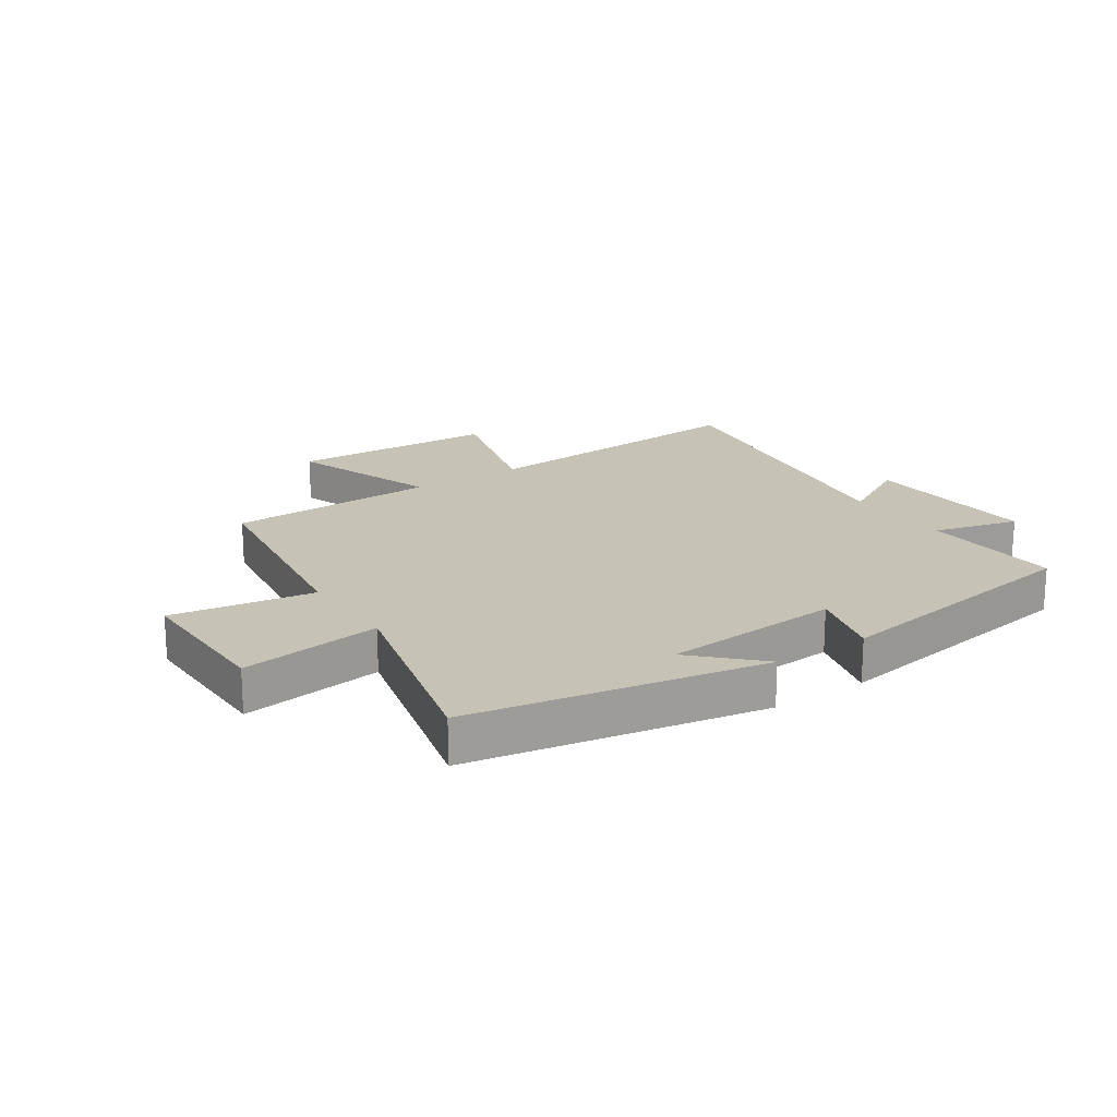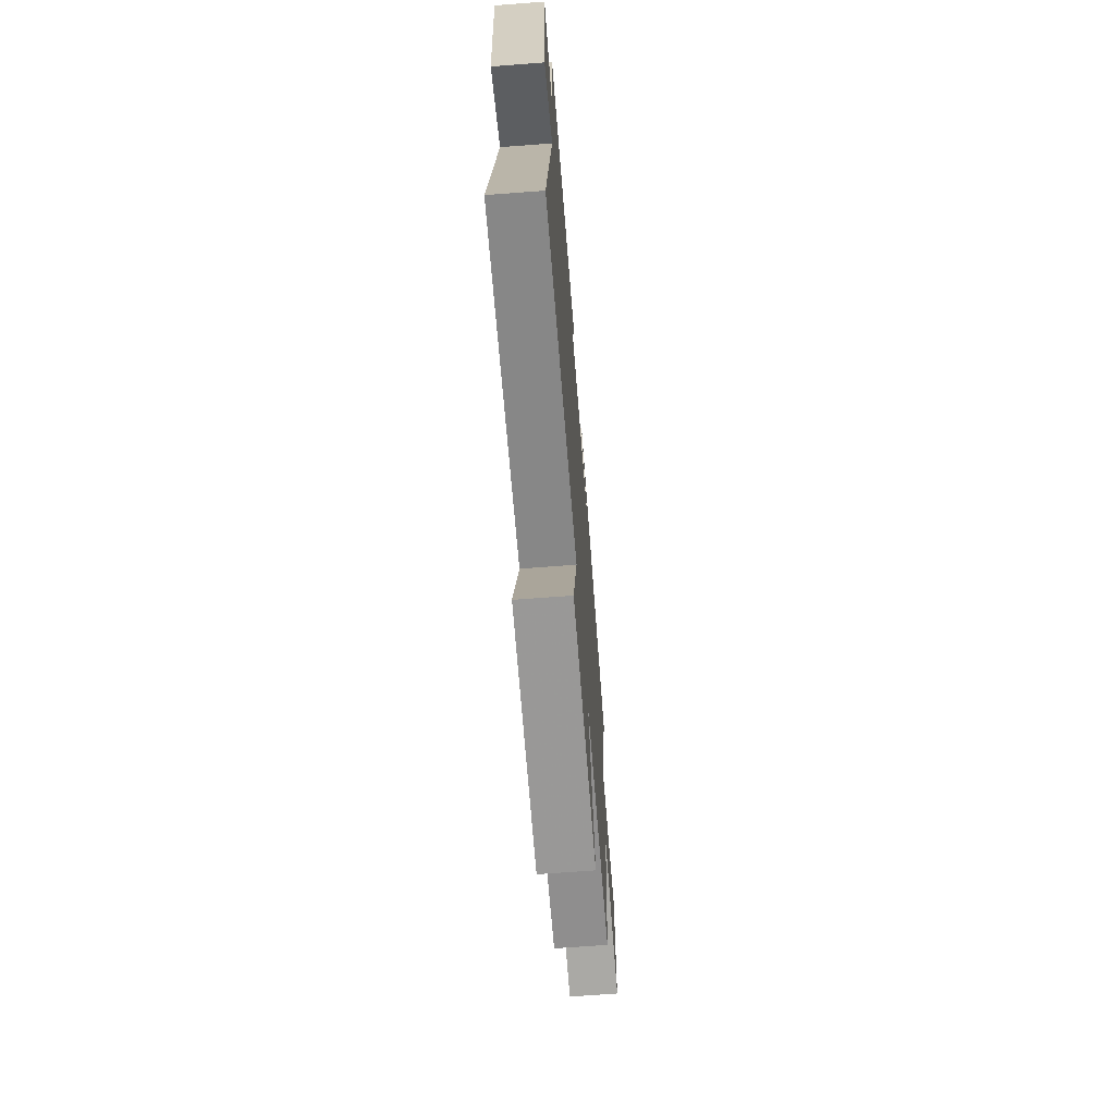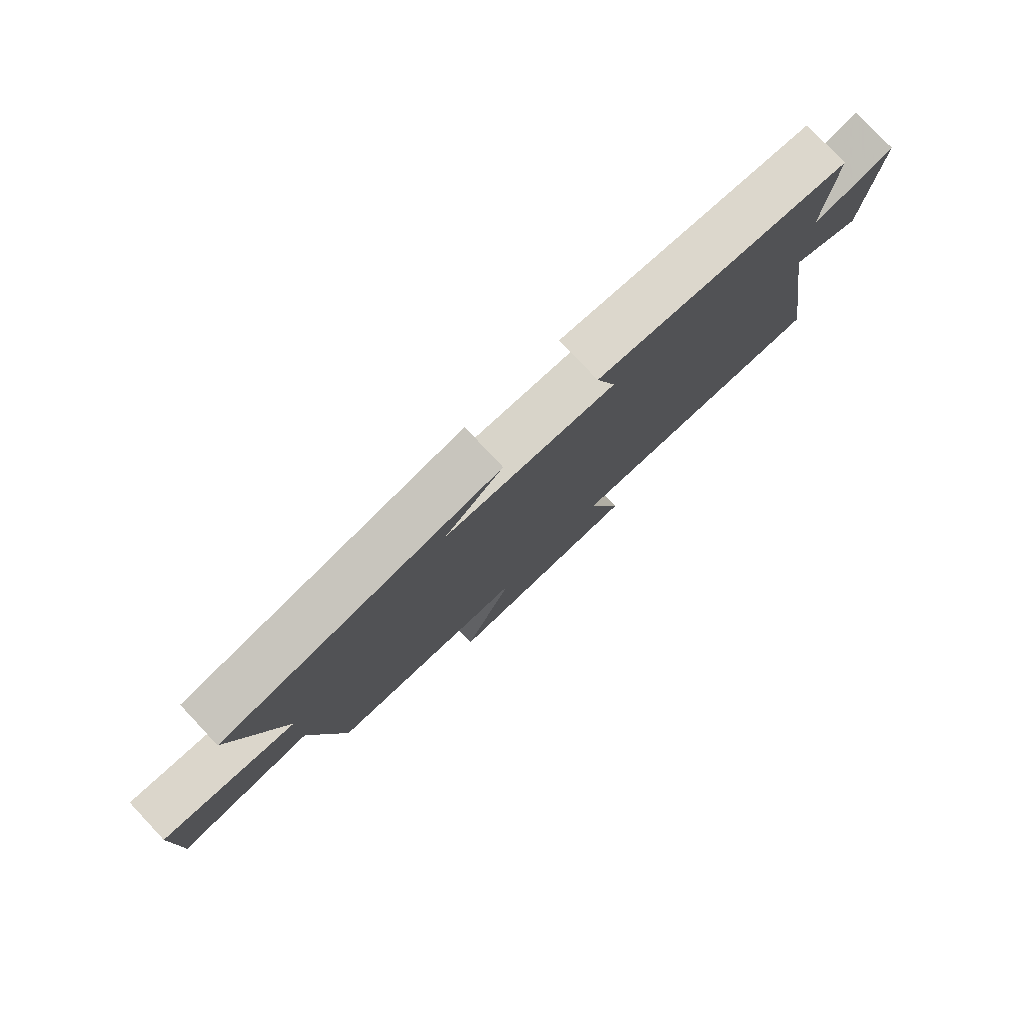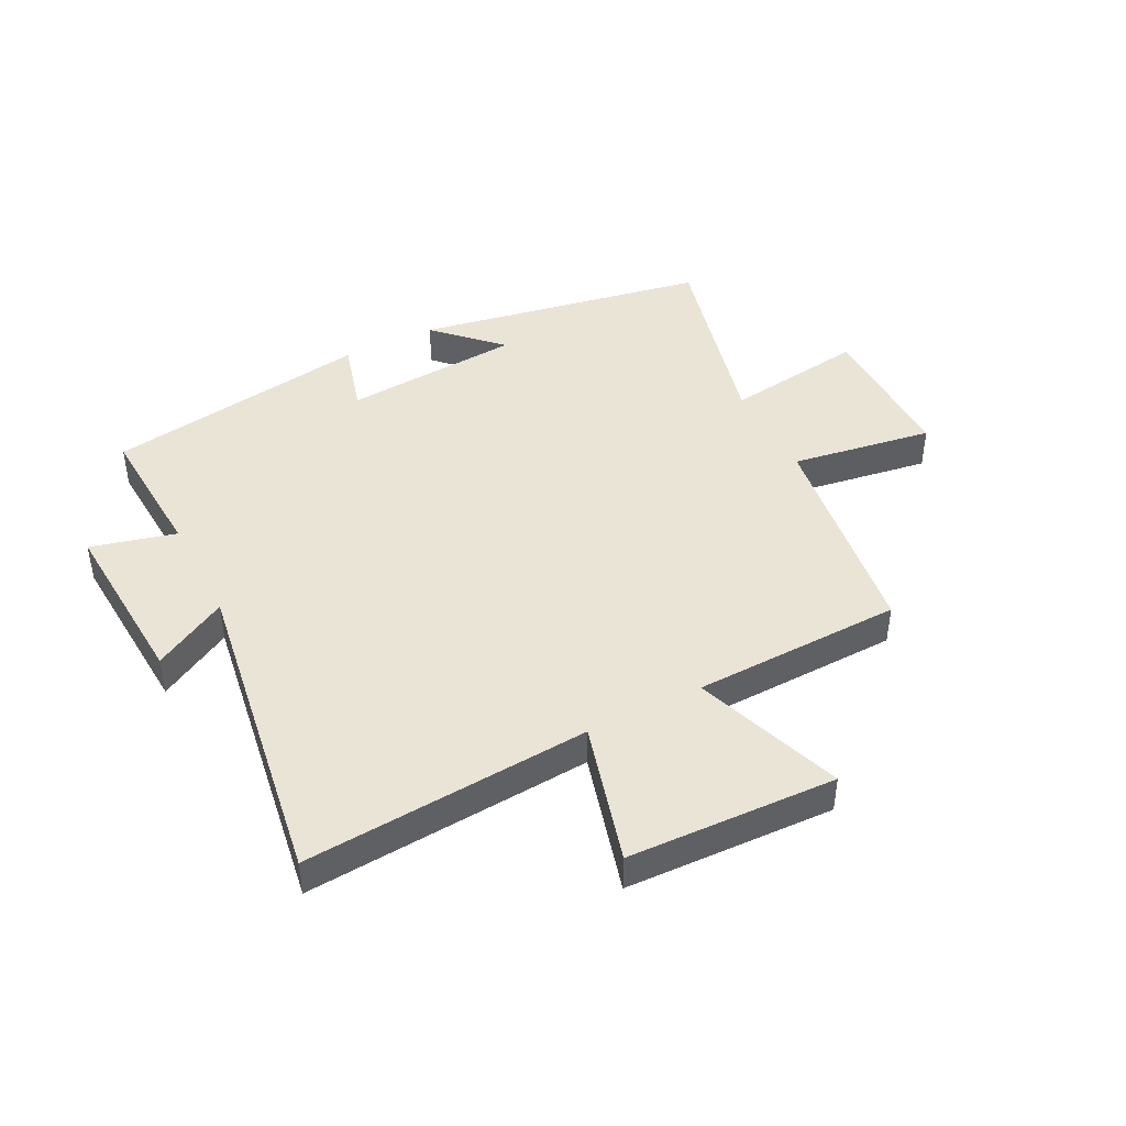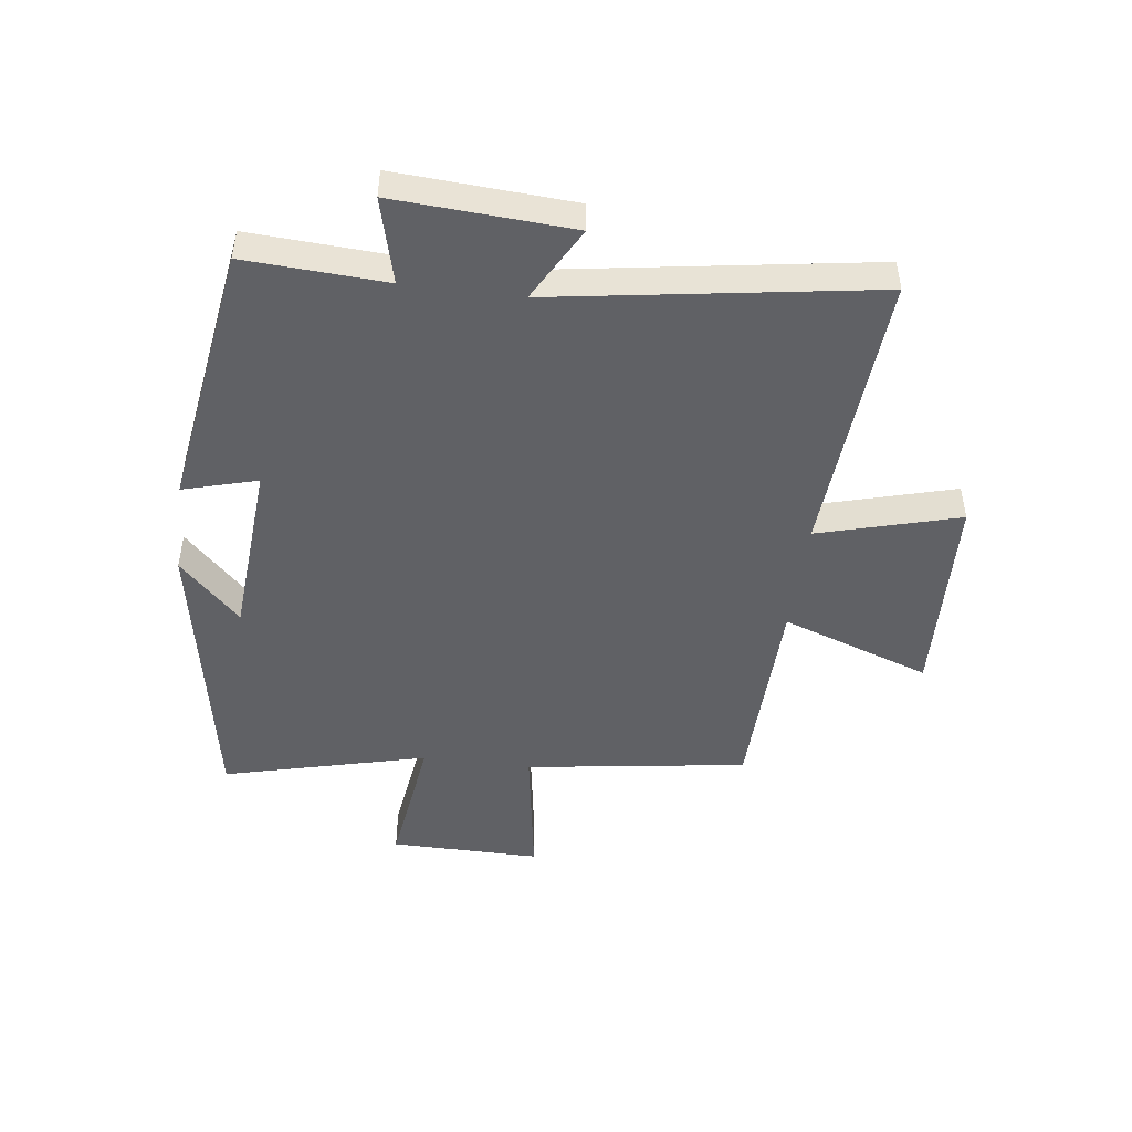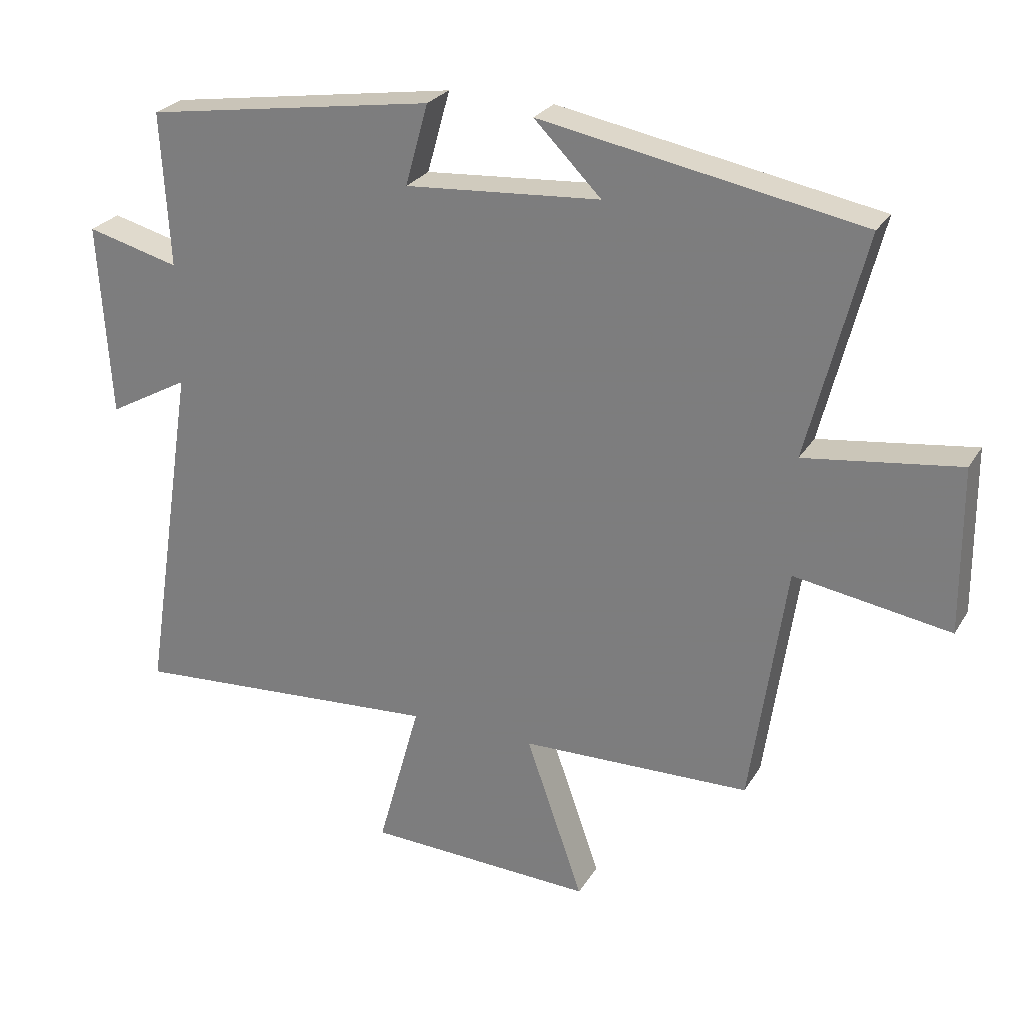
<metadata>
{"format":"obj","ext":"obj","renderer":"f3d","projection":"perspective","resolution":1024,"background":"white","views":[{"elev":19.2,"azim":-34.0,"up":"+Y"},{"elev":-66.5,"azim":94.4,"up":"+Z"},{"elev":79.6,"azim":-43.3,"up":"+Z"},{"elev":43.8,"azim":152.8,"up":"+Y"},{"elev":-47.7,"azim":82.6,"up":"+Y"},{"elev":26.1,"azim":-155.3,"up":"+Z"}]}
</metadata>
<code>
v 0.513 0.07 0.431
v 0.5 0.07 0.194
v 0.643 0.07 0.231
v 0.625 0.07 -0.067
v 0.5 0.07 0.002
v 0.584 0.07 -0.534
v 0.103 0.07 -0.5
v 0.169 0.07 -0.737
v -0.181 0.07 -0.751
v -0.093 0.07 -0.5
v -0.446 0.07 -0.491
v -0.5 0.07 -0.118
v -0.739 0.07 -0.156
v -0.737 0.07 0.098
v -0.5 0.07 0.066
v -0.587 0.07 0.41
v -0.096 0.07 0.5
v -0.199 0.07 0.397
v 0.101 0.07 0.375
v 0.066 0.07 0.5
v 0.513 0 0.431
v 0.5 0 0.194
v 0.643 0 0.231
v 0.625 0 -0.067
v 0.5 0 0.002
v 0.584 0 -0.534
v 0.103 0 -0.5
v 0.169 0 -0.737
v -0.181 0 -0.751
v -0.093 0 -0.5
v -0.446 0 -0.491
v -0.5 0 -0.118
v -0.739 0 -0.156
v -0.737 0 0.098
v -0.5 0 0.066
v -0.587 0 0.41
v -0.096 0 0.5
v -0.199 0 0.397
v 0.101 0 0.375
v 0.066 0 0.5
f 19 20 1 2
f 18 19 2
f 16 17 18
f 15 16 18 2
f 12 13 14 15
f 10 11 12 15
f 10 15 2
f 7 8 9 10
f 7 10 2 3
f 5 6 7
f 5 7 3
f 3 4 5
f 22 21 40 39
f 22 39 38
f 38 37 36
f 22 38 36 35
f 35 34 33 32
f 35 32 31 30
f 22 35 30
f 30 29 28 27
f 23 22 30 27
f 27 26 25
f 23 27 25
f 25 24 23
f 1 21 22 2
f 2 22 23 3
f 3 23 24 4
f 4 24 25 5
f 5 25 26 6
f 6 26 27 7
f 7 27 28 8
f 8 28 29 9
f 9 29 30 10
f 10 30 31 11
f 11 31 32 12
f 12 32 33 13
f 13 33 34 14
f 14 34 35 15
f 15 35 36 16
f 16 36 37 17
f 17 37 38 18
f 18 38 39 19
f 19 39 40 20
f 20 40 21 1

</code>
